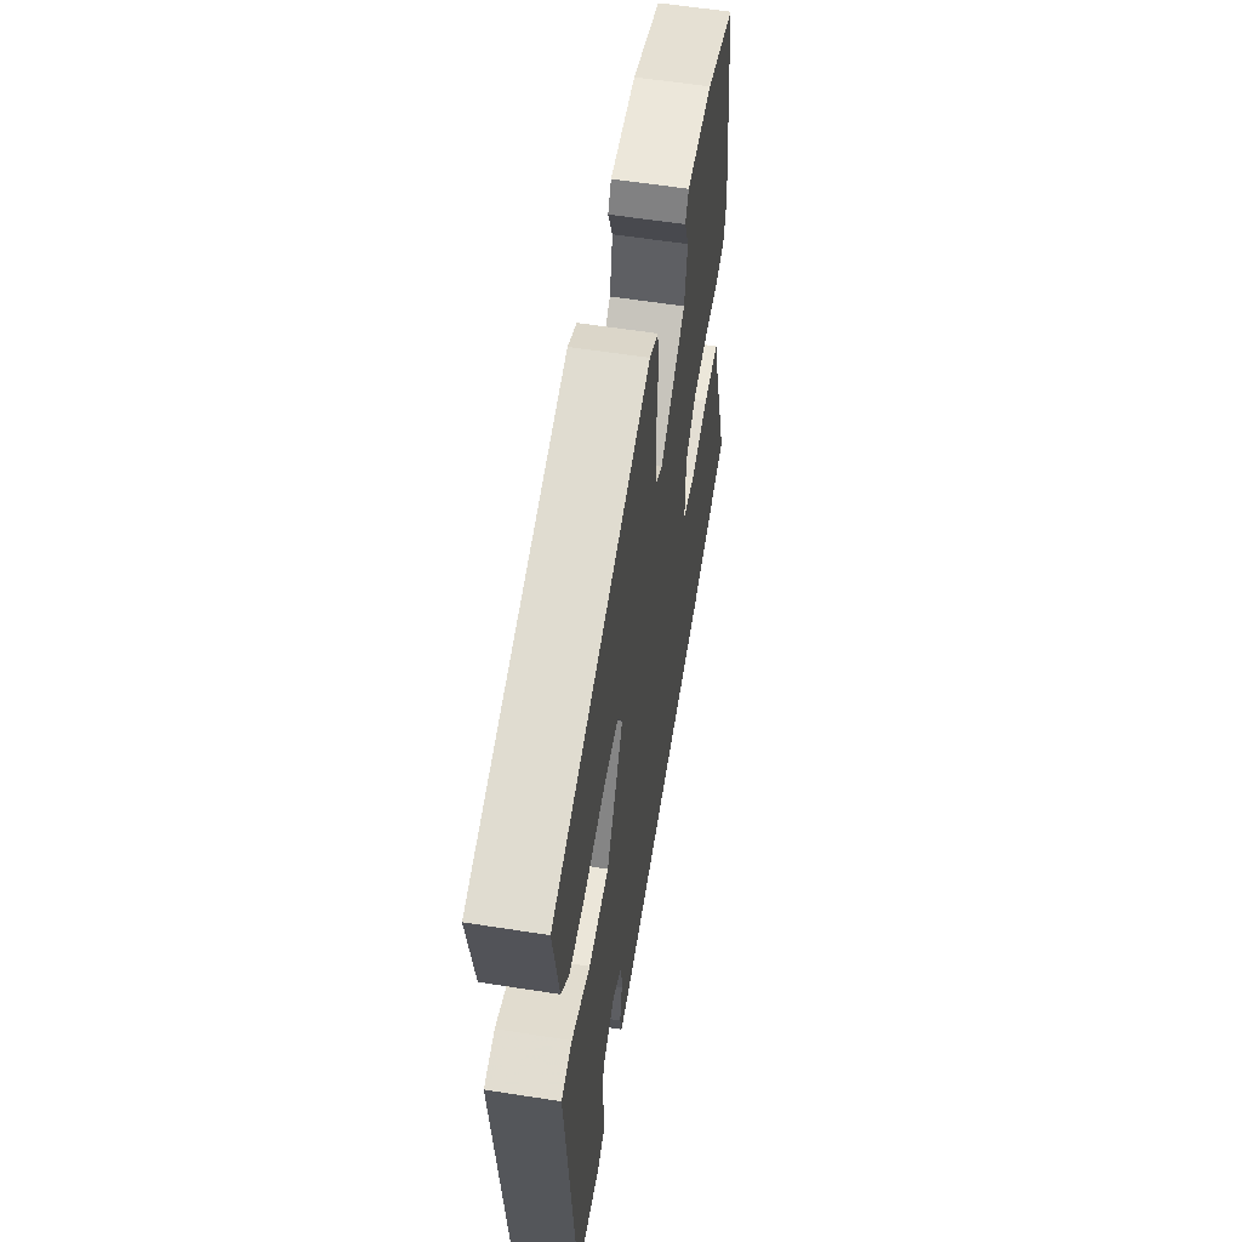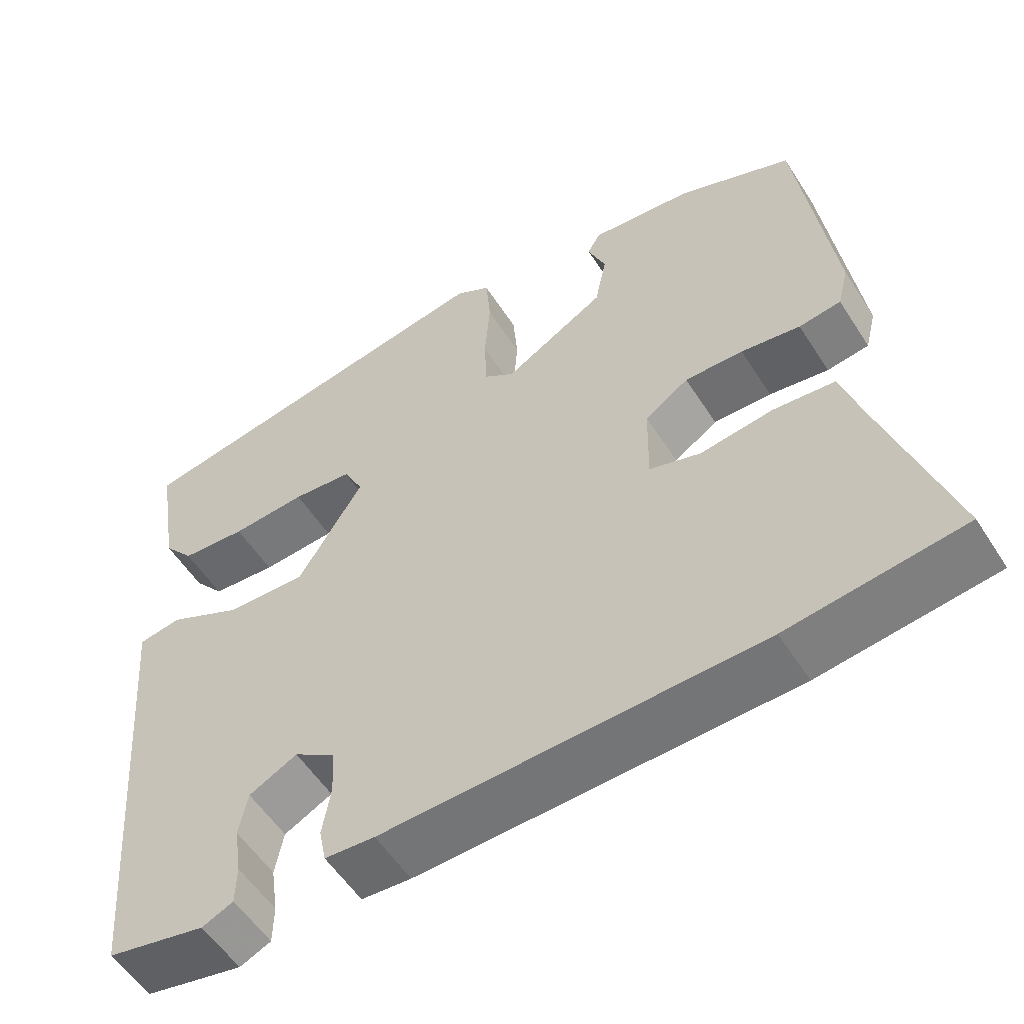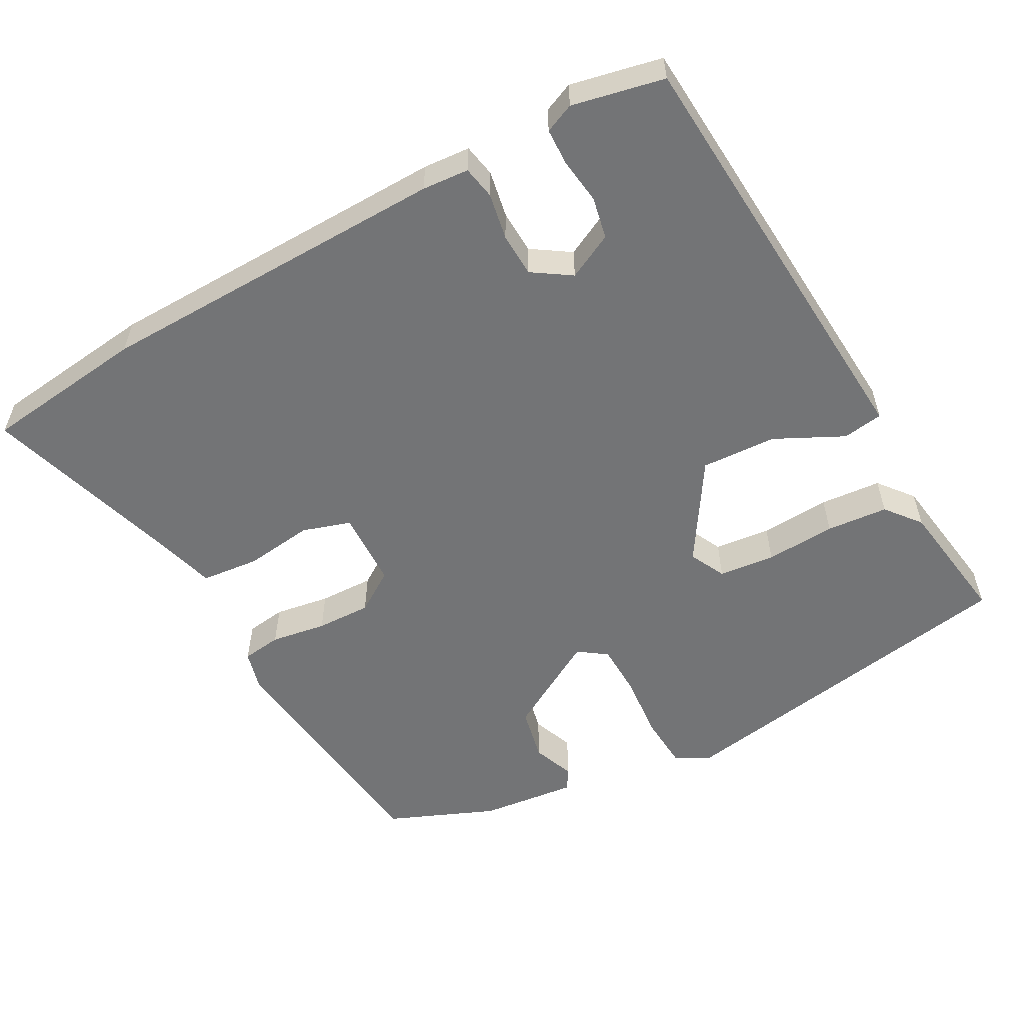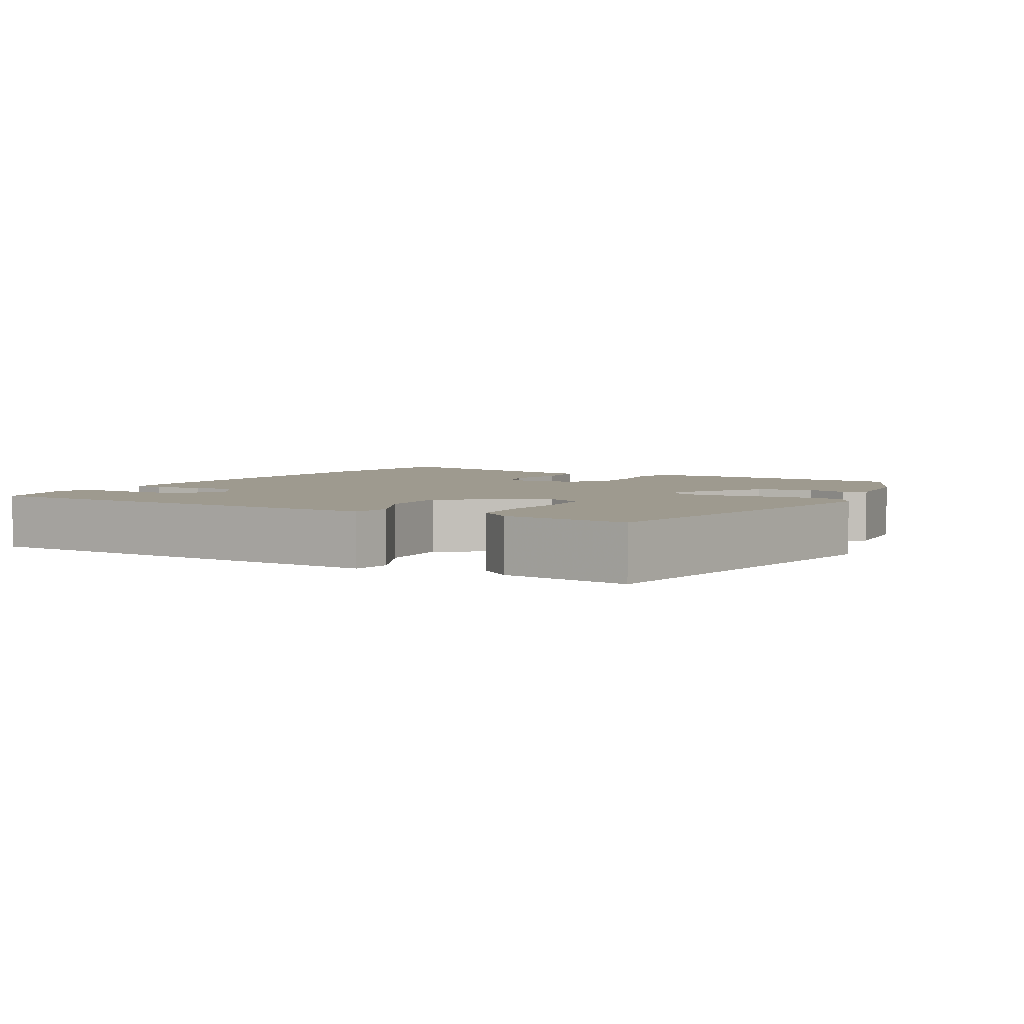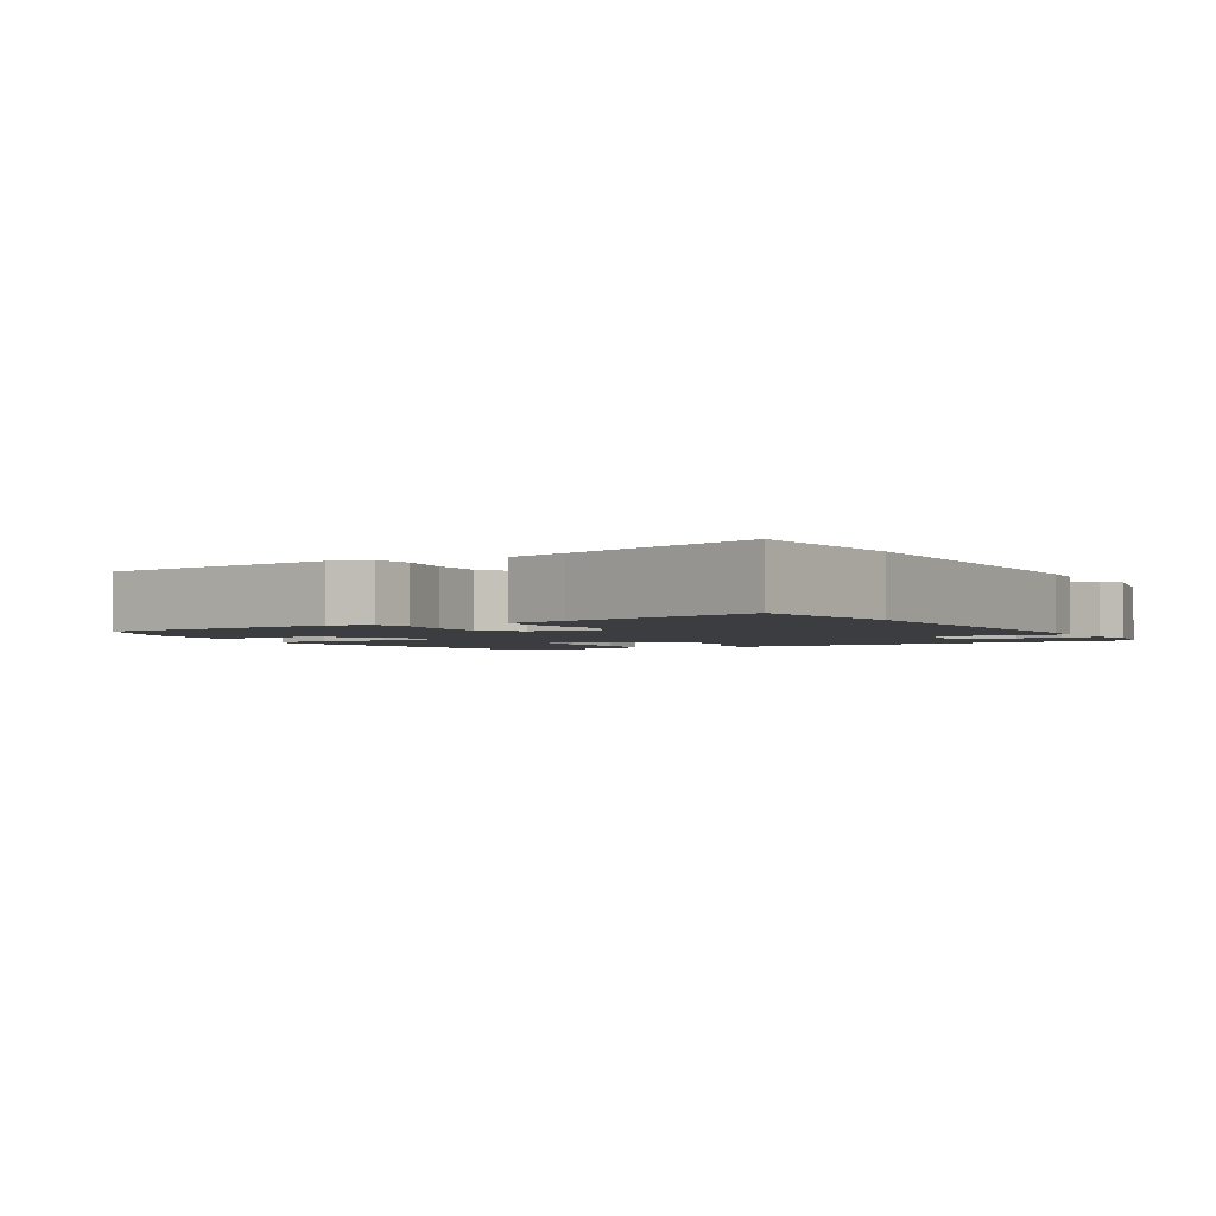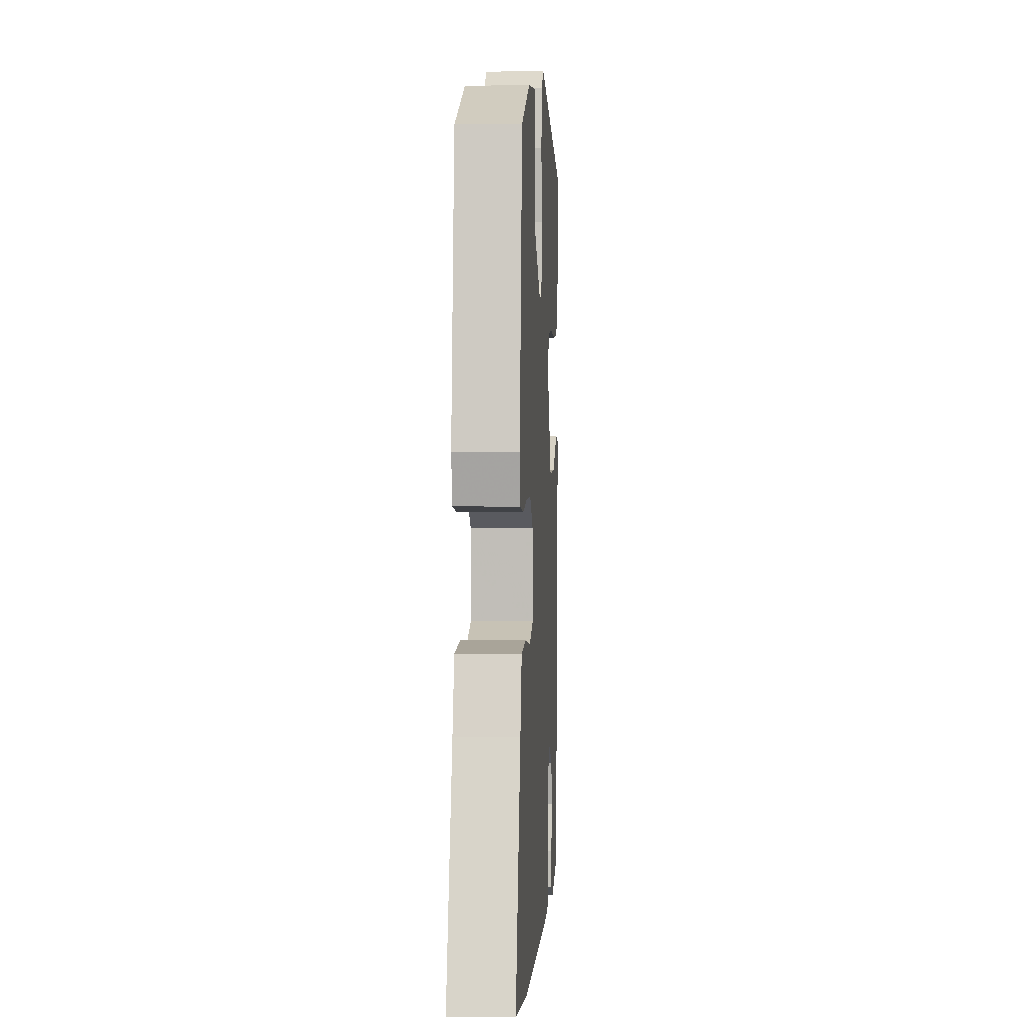
<metadata>
{"format":"obj","ext":"obj","renderer":"f3d","projection":"perspective","resolution":1024,"background":"white","views":[{"elev":58.9,"azim":-80.8,"up":"+Z"},{"elev":-55.2,"azim":32.1,"up":"+Z"},{"elev":-56.1,"azim":-152.0,"up":"+Y"},{"elev":3.8,"azim":-61.6,"up":"+Y"},{"elev":-2.4,"azim":119.2,"up":"+Y"},{"elev":2.3,"azim":93.2,"up":"+Z"}]}
</metadata>
<code>
v 0.49 0.07 0.414
v 0.535 0.07 0.077
v 0.521 0.07 0.021
v 0.467 0.07 0.013
v 0.391 0.07 0.024
v 0.316 0.07 0.025
v 0.26 0.07 -0.013
v 0.258 0.07 -0.119
v 0.324 0.07 -0.139
v 0.417 0.07 -0.126
v 0.497 0.07 -0.133
v 0.522 0.07 -0.216
v 0.609 0.07 -0.485
v 0.385 0.07 -0.515
v -0.098 0.07 -0.531
v -0.162 0.07 -0.527
v -0.171 0.07 -0.482
v -0.16 0.07 -0.418
v -0.163 0.07 -0.358
v -0.216 0.07 -0.324
v -0.278 0.07 -0.356
v -0.289 0.07 -0.413
v -0.28 0.07 -0.476
v -0.281 0.07 -0.526
v -0.321 0.07 -0.544
v -0.447 0.07 -0.519
v -0.482 0.07 -0.084
v -0.495 0.07 0.075
v -0.44 0.07 0.084
v -0.346 0.07 0.039
v -0.243 0.07 0.035
v -0.159 0.07 0.171
v -0.184 0.07 0.22
v -0.261 0.07 0.227
v -0.357 0.07 0.22
v -0.441 0.07 0.226
v -0.48 0.07 0.273
v -0.508 0.07 0.447
v -0.014 0.07 0.537
v 0.031 0.07 0.511
v 0.037 0.07 0.438
v 0.03 0.07 0.349
v 0.033 0.07 0.276
v 0.072 0.07 0.249
v 0.202 0.07 0.326
v 0.217 0.07 0.4
v 0.194 0.07 0.457
v 0.211 0.07 0.486
v 0.343 0.07 0.473
v 0.49 0 0.414
v 0.535 0 0.077
v 0.521 0 0.021
v 0.467 0 0.013
v 0.391 0 0.024
v 0.316 0 0.025
v 0.26 0 -0.013
v 0.258 0 -0.119
v 0.324 0 -0.139
v 0.417 0 -0.126
v 0.497 0 -0.133
v 0.522 0 -0.216
v 0.609 0 -0.485
v 0.385 0 -0.515
v -0.098 0 -0.531
v -0.162 0 -0.527
v -0.171 0 -0.482
v -0.16 0 -0.418
v -0.163 0 -0.358
v -0.216 0 -0.324
v -0.278 0 -0.356
v -0.289 0 -0.413
v -0.28 0 -0.476
v -0.281 0 -0.526
v -0.321 0 -0.544
v -0.447 0 -0.519
v -0.482 0 -0.084
v -0.495 0 0.075
v -0.44 0 0.084
v -0.346 0 0.039
v -0.243 0 0.035
v -0.159 0 0.171
v -0.184 0 0.22
v -0.261 0 0.227
v -0.357 0 0.22
v -0.441 0 0.226
v -0.48 0 0.273
v -0.508 0 0.447
v -0.014 0 0.537
v 0.031 0 0.511
v 0.037 0 0.438
v 0.03 0 0.349
v 0.033 0 0.276
v 0.072 0 0.249
v 0.202 0 0.326
v 0.217 0 0.4
v 0.194 0 0.457
v 0.211 0 0.486
v 0.343 0 0.473
f 46 47 48 49
f 45 46 49 1
f 44 45 1 2
f 39 40 41 42
f 39 42 43
f 38 39 43
f 37 38 43 44
f 34 35 36 37
f 33 34 37 44
f 27 28 29 30
f 27 30 31
f 26 27 31
f 25 26 31 32
f 22 23 24 25
f 21 22 25
f 15 16 17 18
f 15 18 19
f 12 13 14 15
f 12 15 19
f 9 10 11 12
f 8 9 12 19
f 7 8 19 20
f 2 3 4 5
f 2 5 6
f 32 33 44 2
f 21 25 32
f 6 7 20 21
f 6 21 32
f 2 6 32
f 98 97 96 95
f 50 98 95 94
f 51 50 94 93
f 91 90 89 88
f 92 91 88
f 92 88 87
f 93 92 87 86
f 86 85 84 83
f 93 86 83 82
f 79 78 77 76
f 80 79 76
f 80 76 75
f 81 80 75 74
f 74 73 72 71
f 74 71 70
f 67 66 65 64
f 68 67 64
f 64 63 62 61
f 68 64 61
f 61 60 59 58
f 68 61 58 57
f 69 68 57 56
f 54 53 52 51
f 55 54 51
f 51 93 82 81
f 81 74 70
f 70 69 56 55
f 81 70 55
f 81 55 51
f 1 50 51 2
f 2 51 52 3
f 3 52 53 4
f 4 53 54 5
f 5 54 55 6
f 6 55 56 7
f 7 56 57 8
f 8 57 58 9
f 9 58 59 10
f 10 59 60 11
f 11 60 61 12
f 12 61 62 13
f 13 62 63 14
f 14 63 64 15
f 15 64 65 16
f 16 65 66 17
f 17 66 67 18
f 18 67 68 19
f 19 68 69 20
f 20 69 70 21
f 21 70 71 22
f 22 71 72 23
f 23 72 73 24
f 24 73 74 25
f 25 74 75 26
f 26 75 76 27
f 27 76 77 28
f 28 77 78 29
f 29 78 79 30
f 30 79 80 31
f 31 80 81 32
f 32 81 82 33
f 33 82 83 34
f 34 83 84 35
f 35 84 85 36
f 36 85 86 37
f 37 86 87 38
f 38 87 88 39
f 39 88 89 40
f 40 89 90 41
f 41 90 91 42
f 42 91 92 43
f 43 92 93 44
f 44 93 94 45
f 45 94 95 46
f 46 95 96 47
f 47 96 97 48
f 48 97 98 49
f 49 98 50 1

</code>
